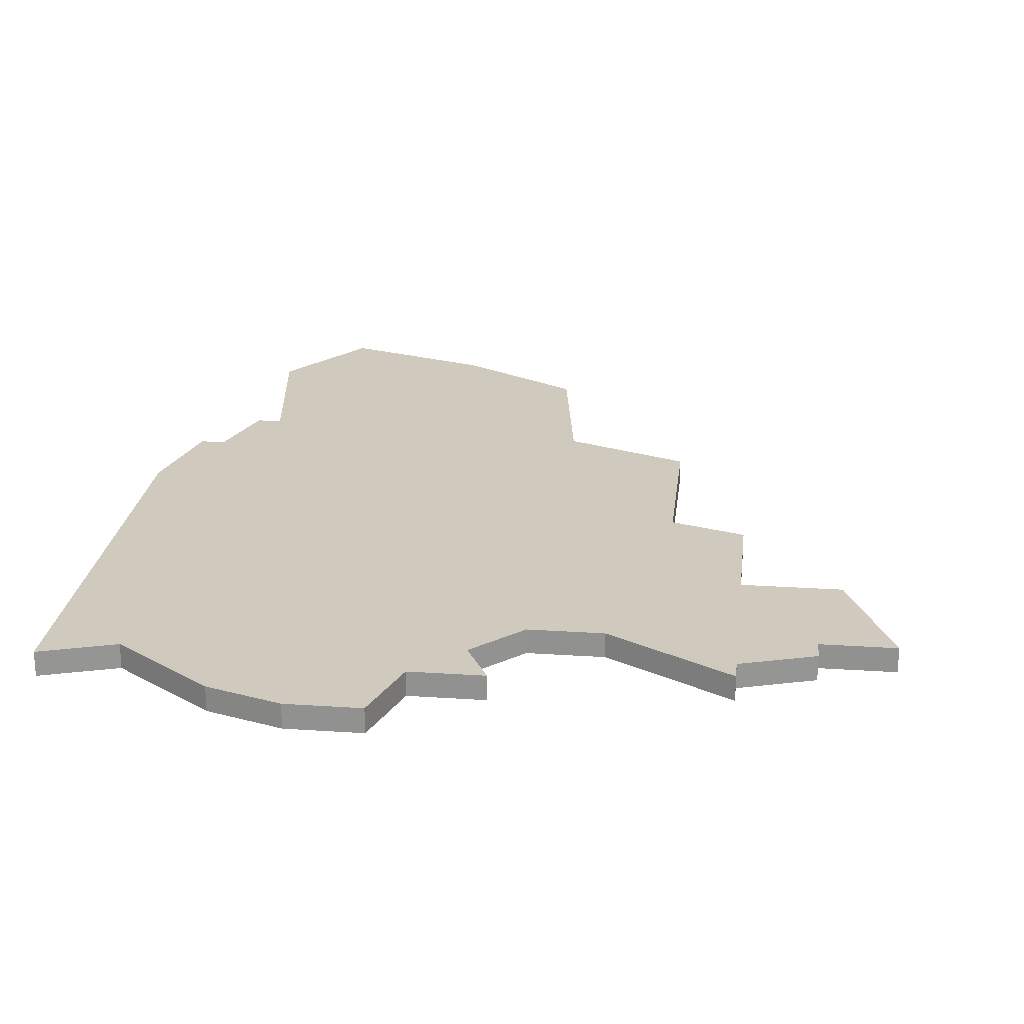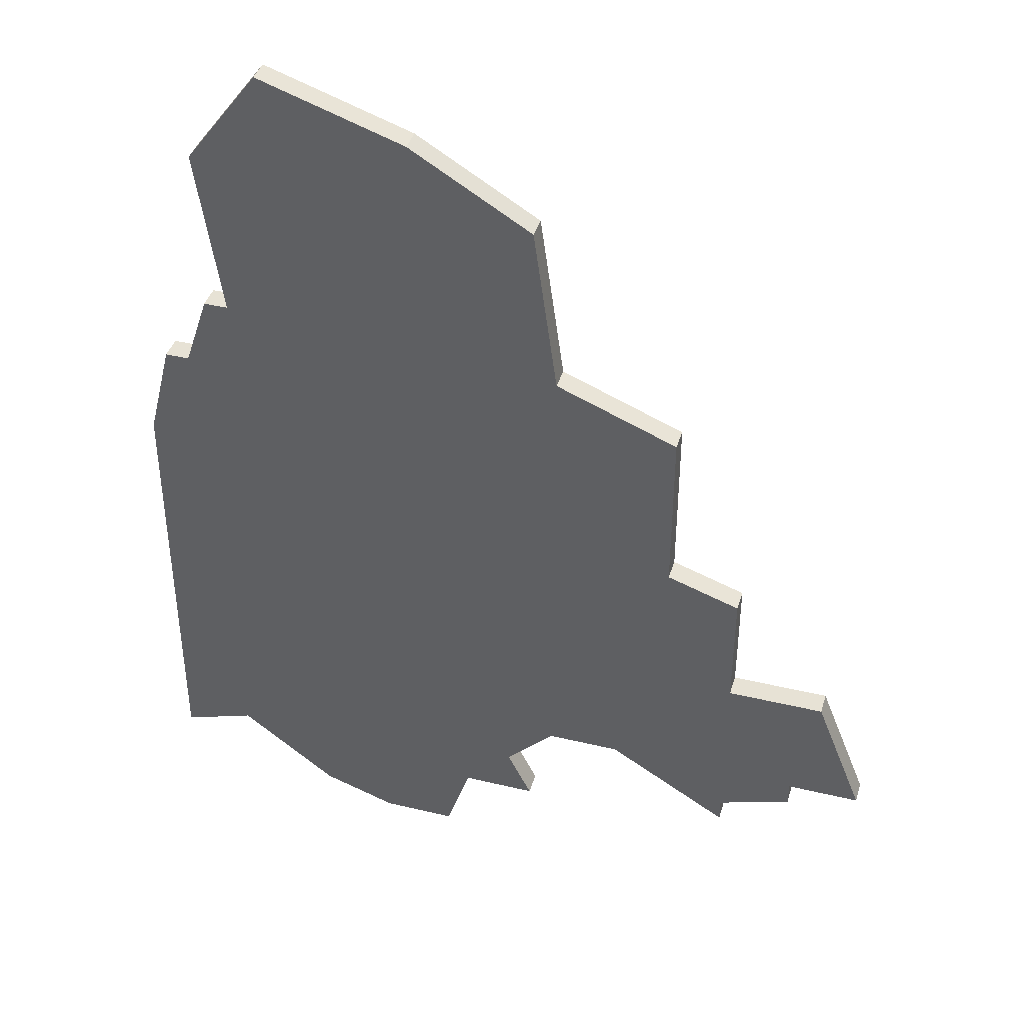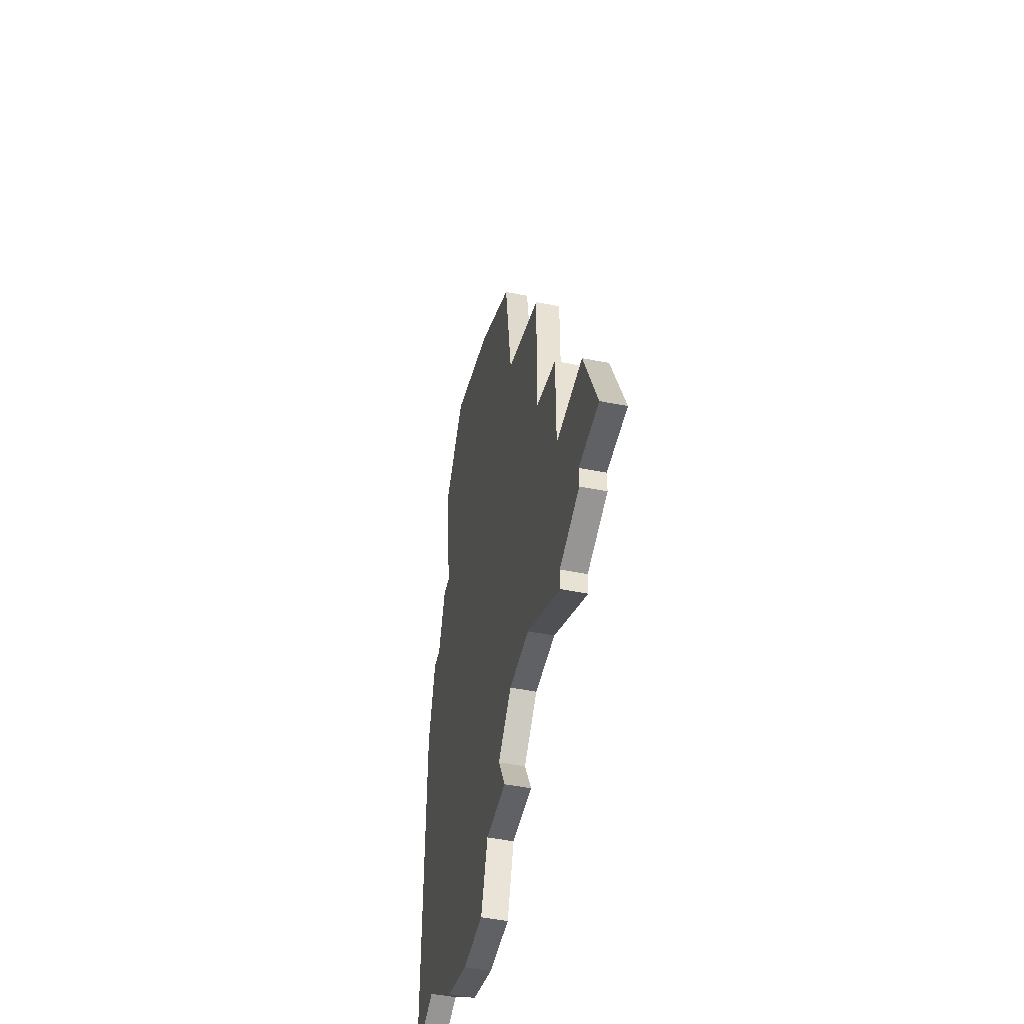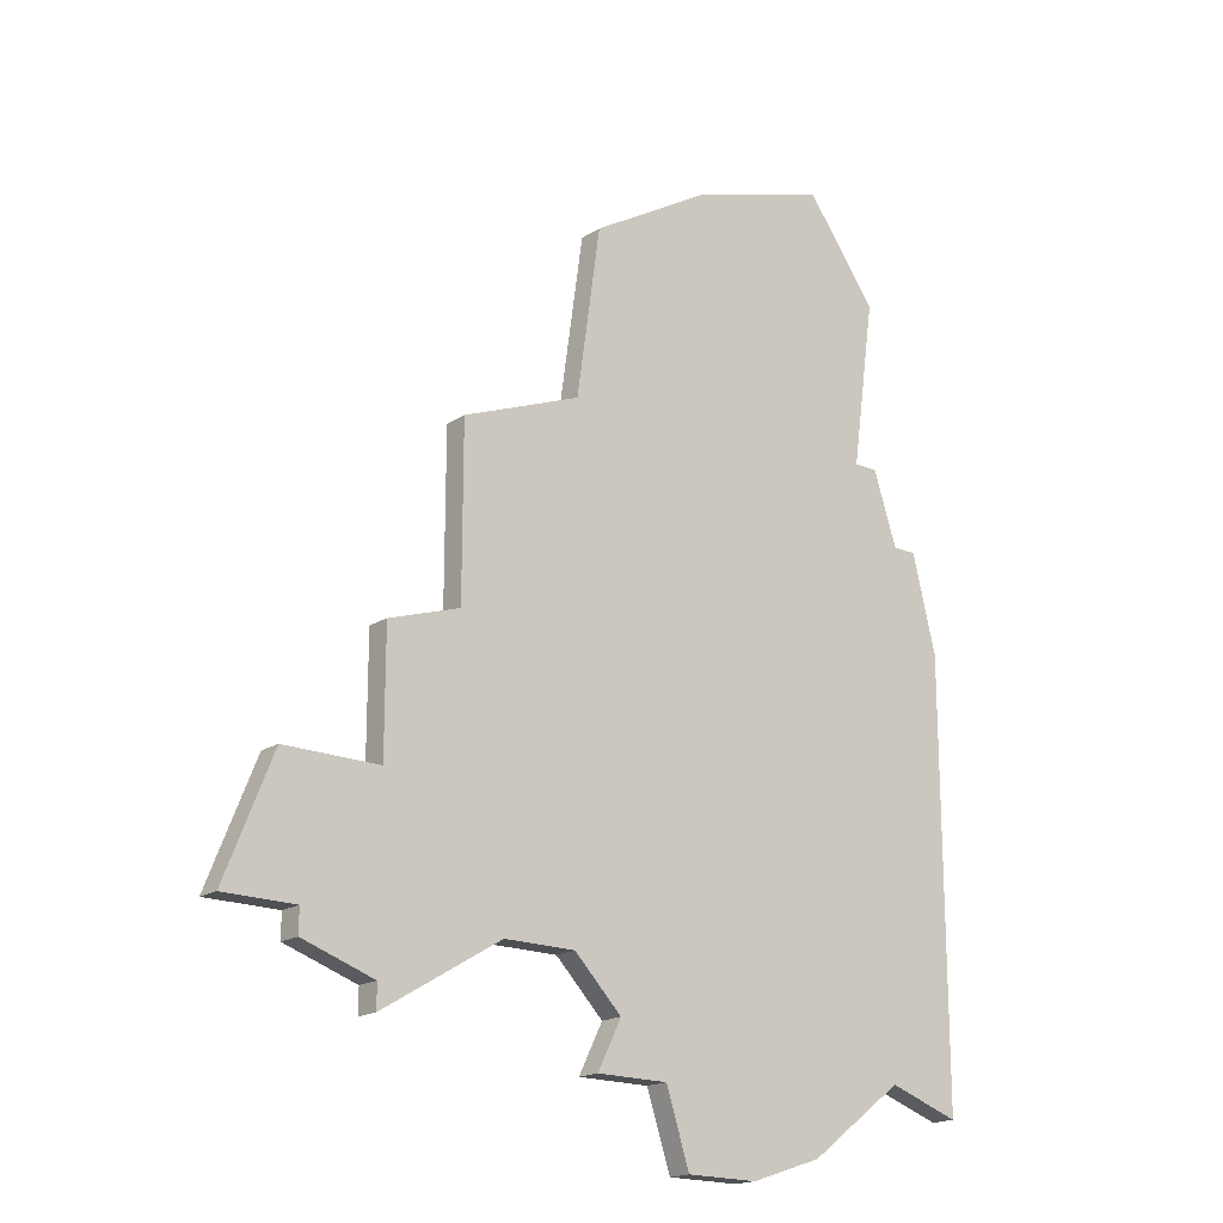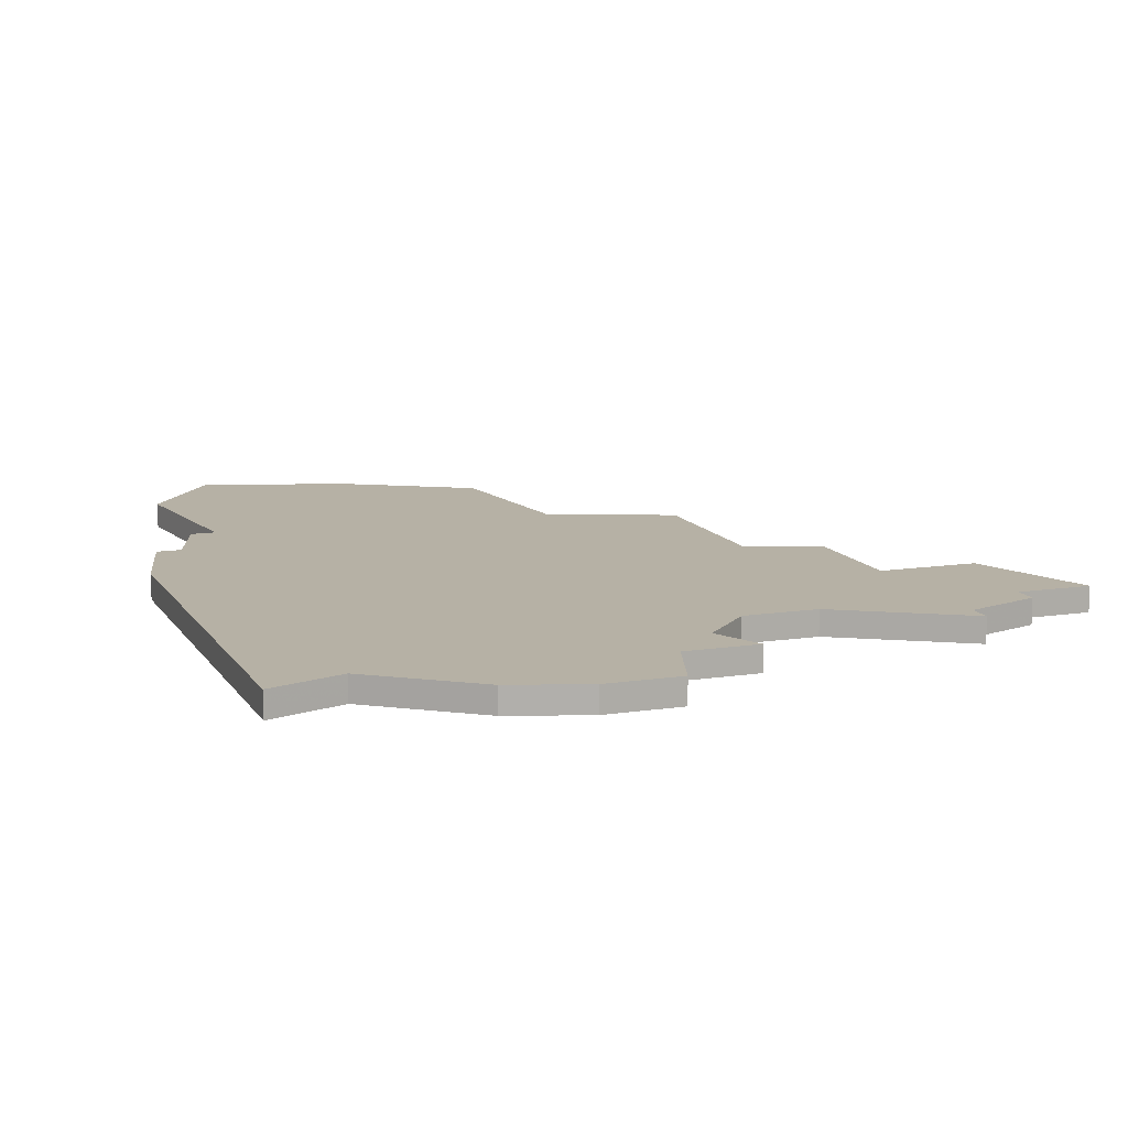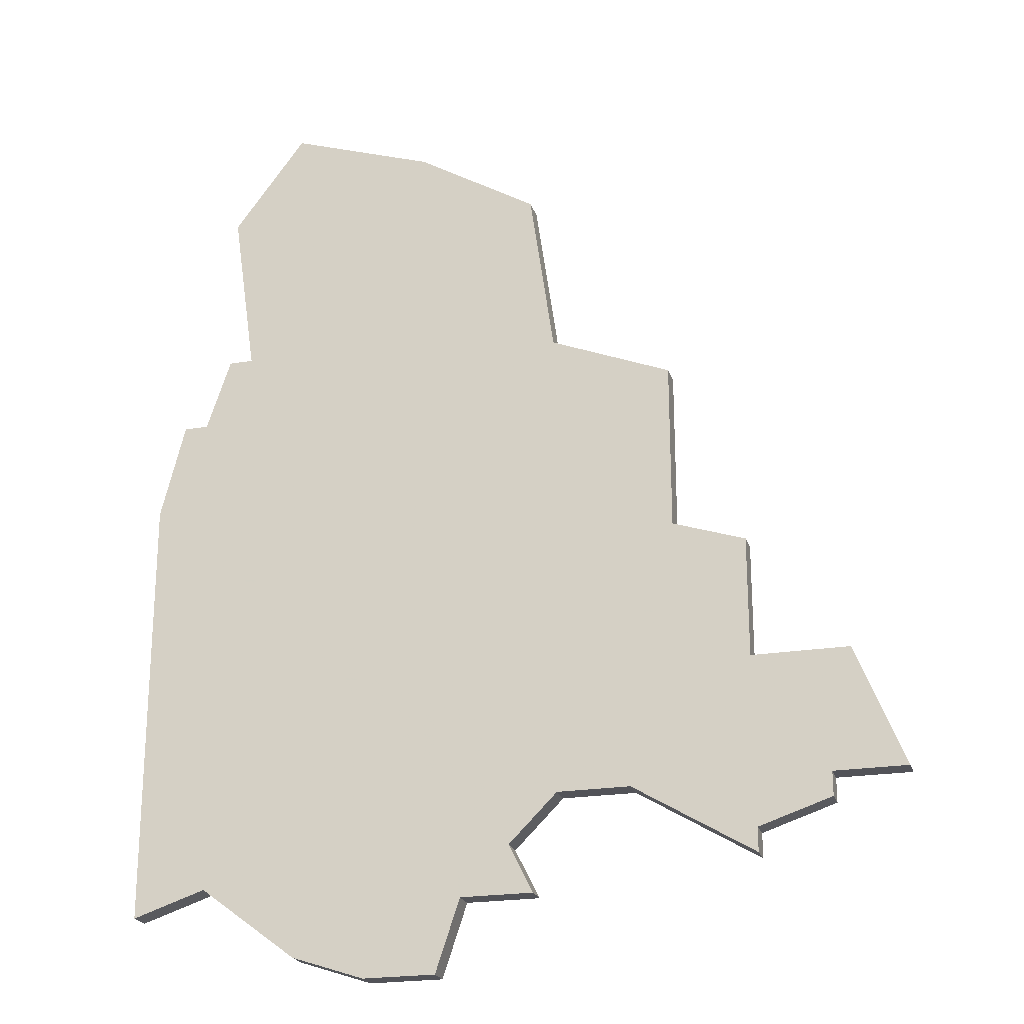
<metadata>
{"format":"obj","ext":"obj","renderer":"f3d","projection":"perspective","resolution":1024,"background":"white","views":[{"elev":22.9,"azim":6.6,"up":"+Z"},{"elev":40.5,"azim":16.4,"up":"+Y"},{"elev":-49.2,"azim":77.6,"up":"+Y"},{"elev":-18.5,"azim":140.2,"up":"+Y"},{"elev":12.0,"azim":-20.2,"up":"+Z"},{"elev":-22.6,"azim":15.8,"up":"+Y"}]}
</metadata>
<code>
v 3369 -1251 0
v 3369 -1251 1
v 3352 -1263 0
v 3352 -1263 1
v 3360 -1256 0
v 3360 -1256 1
v 3368 -1256 0
v 3368 -1256 1
v 3368 -1257 0
v 3368 -1257 1
v 3343 -1235 0
v 3343 -1235 1
v 3351 -1226 0
v 3351 -1226 1
v 3342 -1259 0
v 3342 -1259 1
v 3342 -1235 0
v 3342 -1235 1
v 3342 -1228 0
v 3342 -1228 1
v 3341 -1238 0
v 3341 -1238 1
v 3349 -1263 0
v 3349 -1263 1
v 3357 -1256 0
v 3357 -1256 1
v 3357 -1236 0
v 3357 -1236 1
v 3365 -1258 0
v 3365 -1258 1
v 3365 -1259 0
v 3365 -1259 1
v 3365 -1251 0
v 3365 -1251 1
v 3365 -1246 0
v 3365 -1246 1
v 3340 -1238 0
v 3340 -1238 1
v 3356 -1260 0
v 3356 -1260 1
v 3356 -1229 0
v 3356 -1229 1
v 3339 -1242 0
v 3339 -1242 1
v 3339 -1260 0
v 3339 -1260 1
v 3355 -1258 0
v 3355 -1258 1
v 3371 -1256 0
v 3371 -1256 1
v 3346 -1262 0
v 3346 -1262 1
v 3362 -1245 0
v 3362 -1245 1
v 3362 -1238 0
v 3362 -1238 1
v 3345 -1224 0
v 3345 -1224 1
v 3353 -1260 0
v 3353 -1260 1
f 59 51 15
f 43 15 45
f 59 3 23
f 59 15 47
f 59 47 39
f 23 51 59
f 43 47 15
f 21 43 37
f 11 21 17
f 21 27 43
f 13 11 19
f 19 57 13
f 11 27 21
f 13 41 11
f 43 25 47
f 53 5 25
f 25 43 53
f 5 29 31
f 29 7 9
f 33 29 5
f 7 29 33
f 27 55 53
f 27 11 41
f 27 53 43
f 33 1 7
f 49 7 1
f 53 35 33
f 53 33 5
f 16 52 60
f 46 16 44
f 24 4 60
f 48 16 60
f 40 48 60
f 60 52 24
f 16 48 44
f 38 44 22
f 18 22 12
f 44 28 22
f 20 12 14
f 14 58 20
f 22 28 12
f 12 42 14
f 48 26 44
f 26 6 54
f 54 44 26
f 32 30 6
f 10 8 30
f 6 30 34
f 34 30 8
f 54 56 28
f 42 12 28
f 44 54 28
f 8 2 34
f 2 8 50
f 34 36 54
f 6 34 54
f 58 14 57
f 57 14 13
f 20 58 19
f 19 58 57
f 12 20 11
f 11 20 19
f 18 12 17
f 17 12 11
f 22 18 21
f 21 18 17
f 38 22 37
f 37 22 21
f 44 38 43
f 43 38 37
f 46 44 45
f 45 44 43
f 16 46 15
f 15 46 45
f 52 16 51
f 51 16 15
f 24 52 23
f 23 52 51
f 4 24 3
f 3 24 23
f 60 4 59
f 59 4 3
f 40 60 39
f 39 60 59
f 48 40 47
f 47 40 39
f 26 48 25
f 25 48 47
f 6 26 5
f 5 26 25
f 32 6 31
f 31 6 5
f 30 32 29
f 29 32 31
f 10 30 9
f 9 30 29
f 8 10 7
f 7 10 9
f 50 8 49
f 49 8 7
f 2 50 1
f 1 50 49
f 34 2 33
f 33 2 1
f 36 34 35
f 35 34 33
f 54 36 53
f 53 36 35
f 56 54 55
f 55 54 53
f 28 56 27
f 27 56 55
f 14 42 13
f 13 42 41
f 42 28 41
f 41 28 27

</code>
